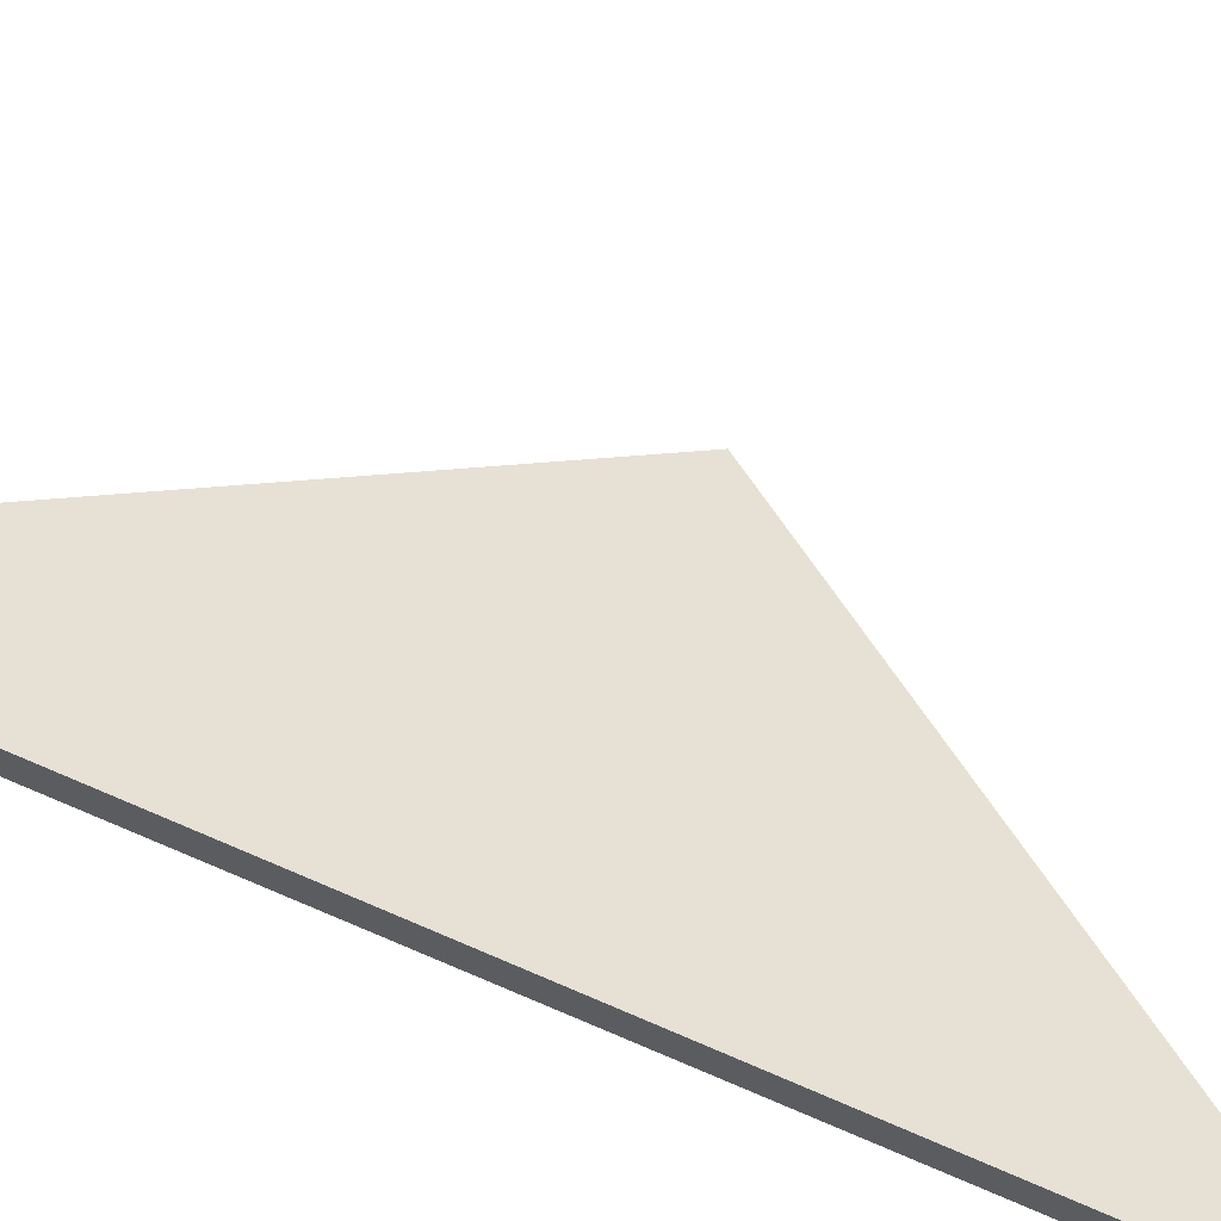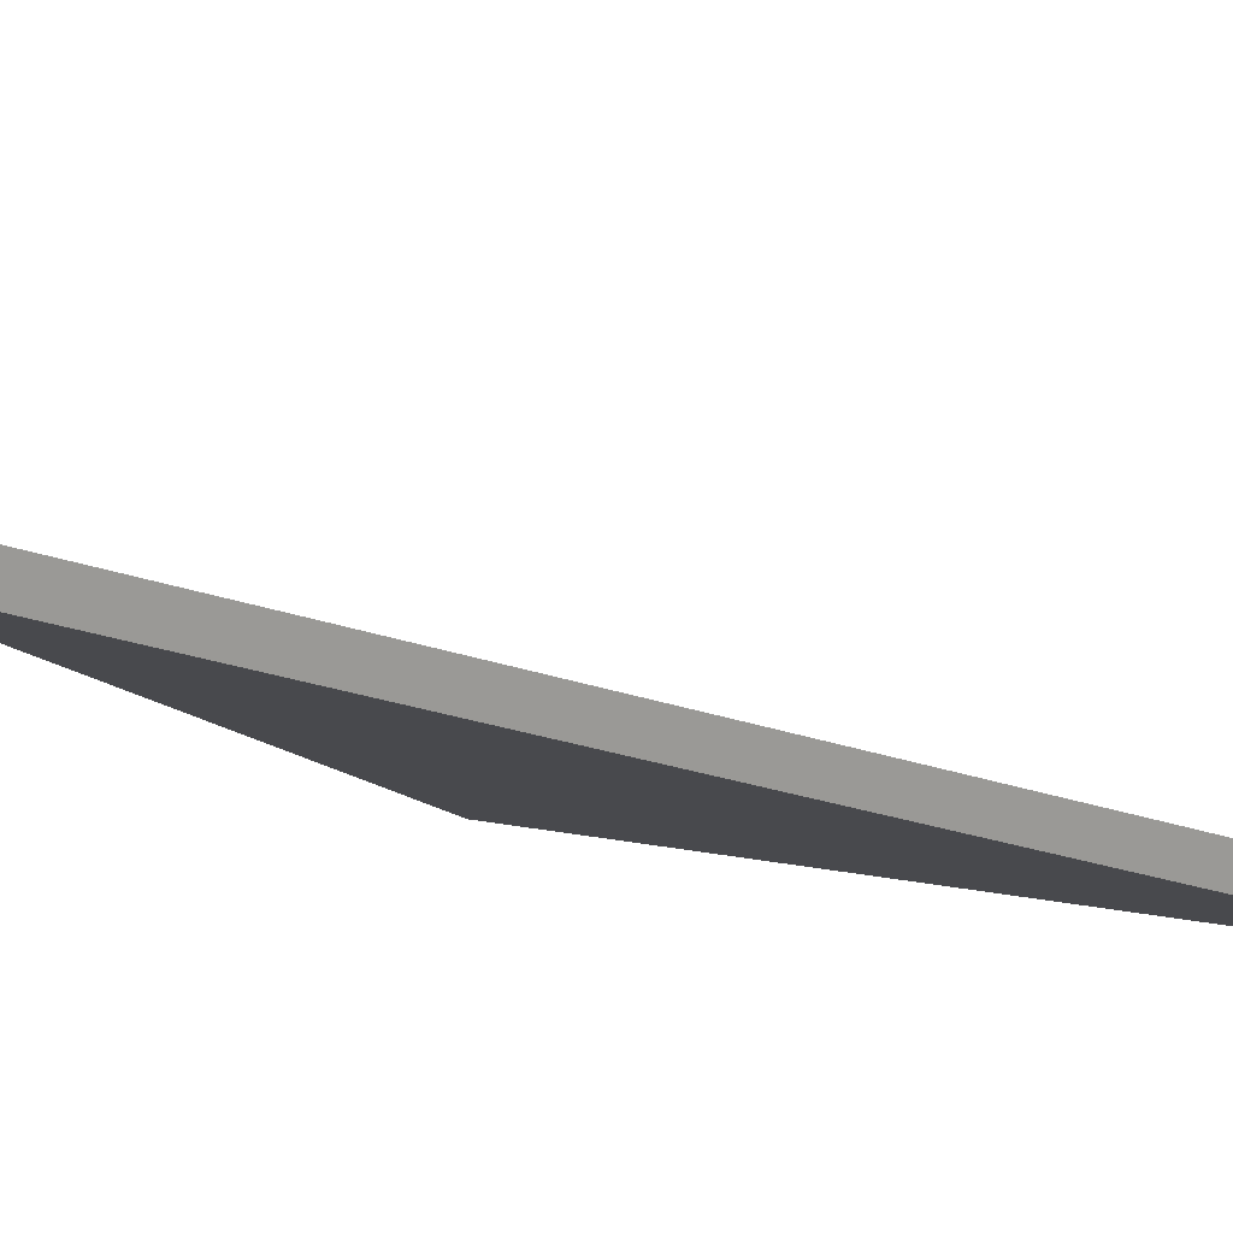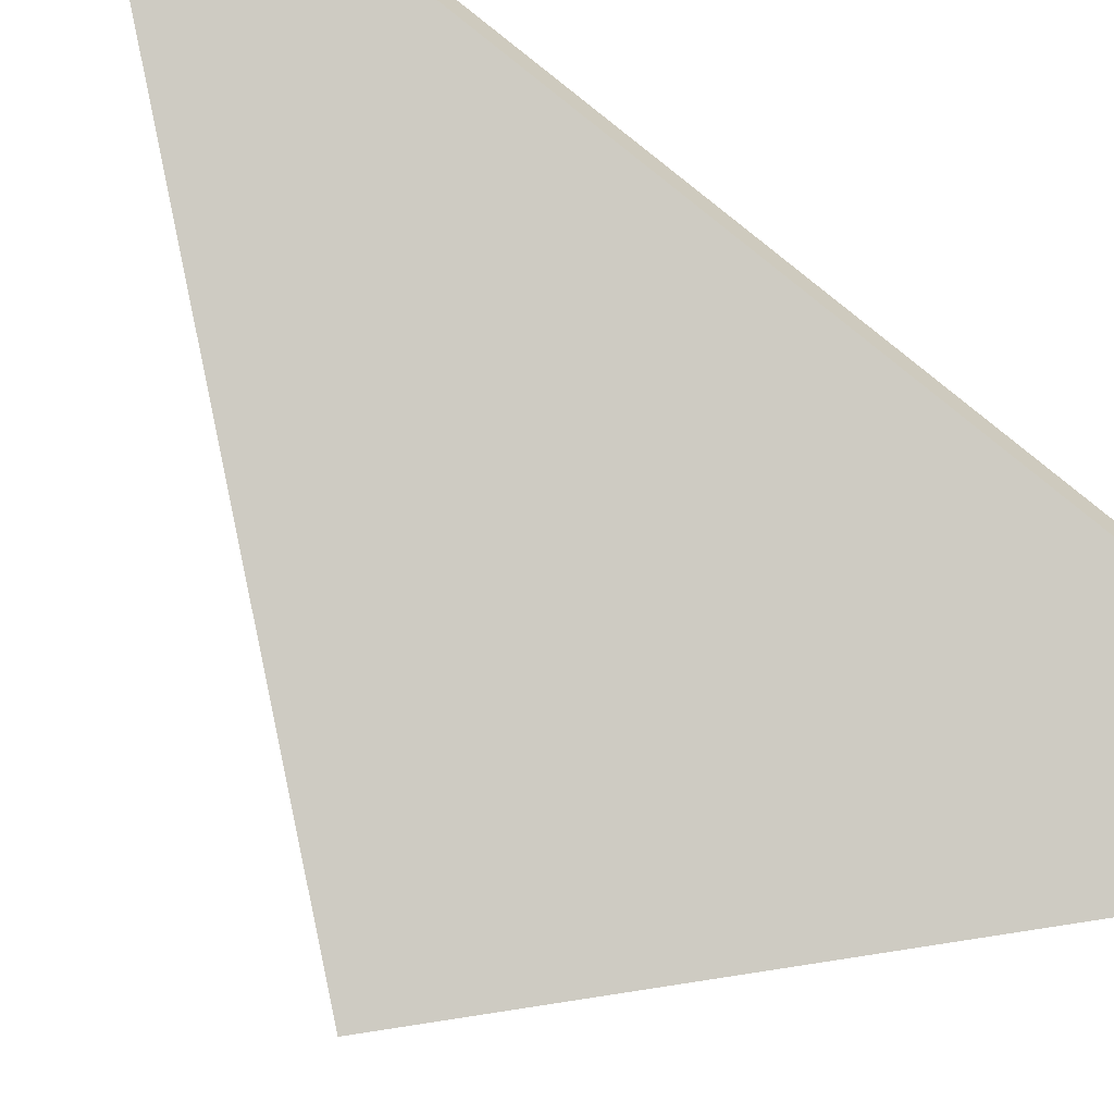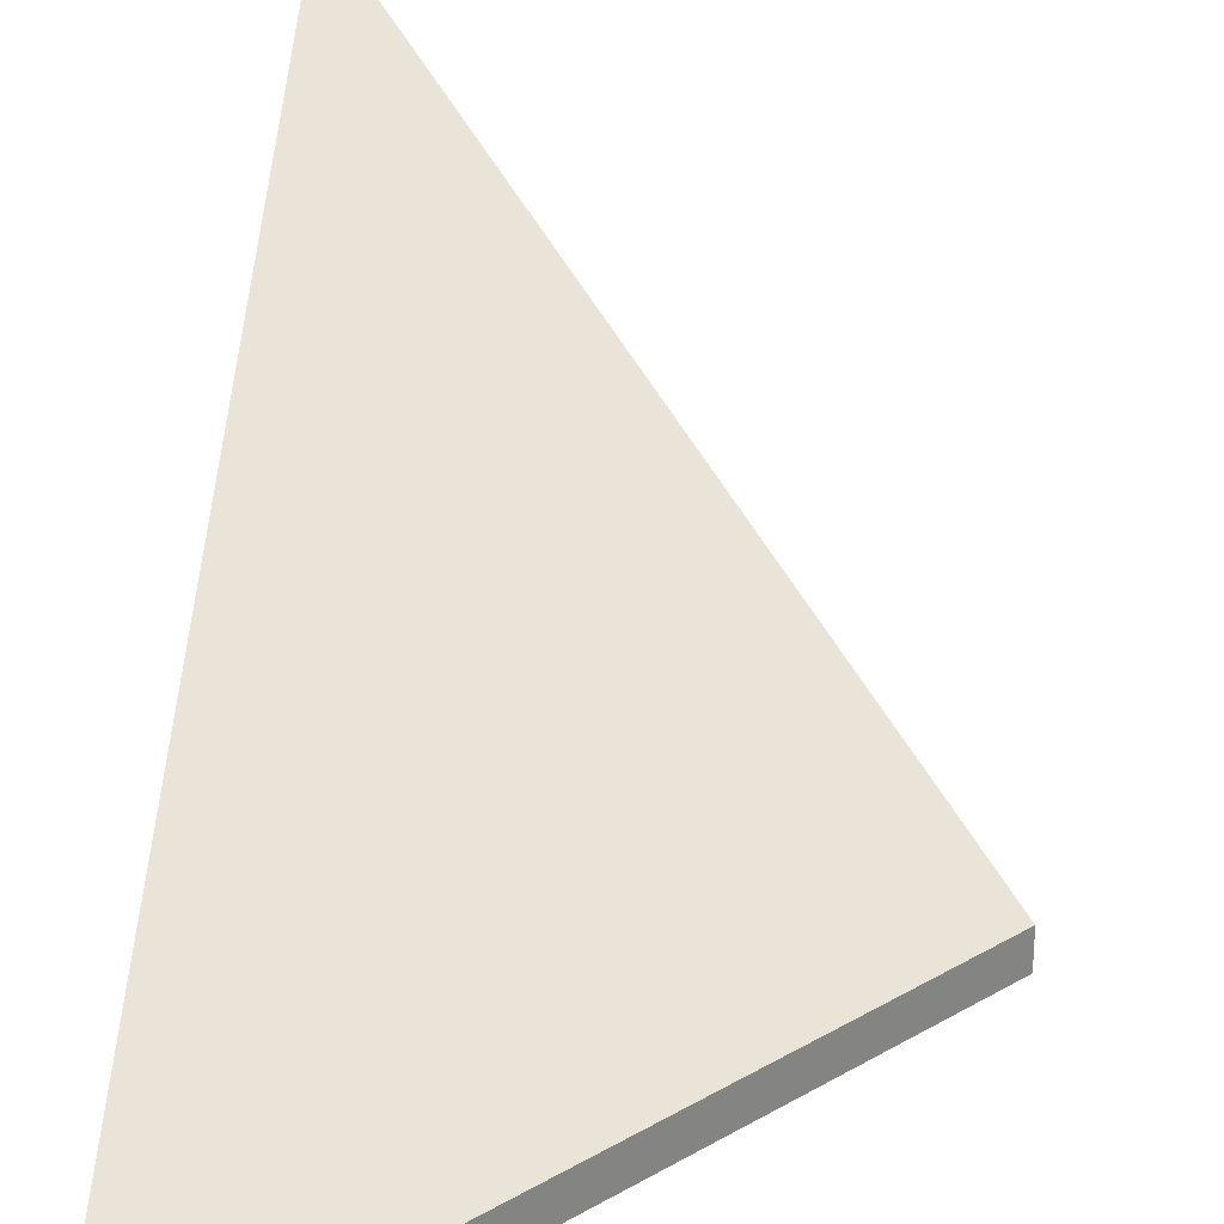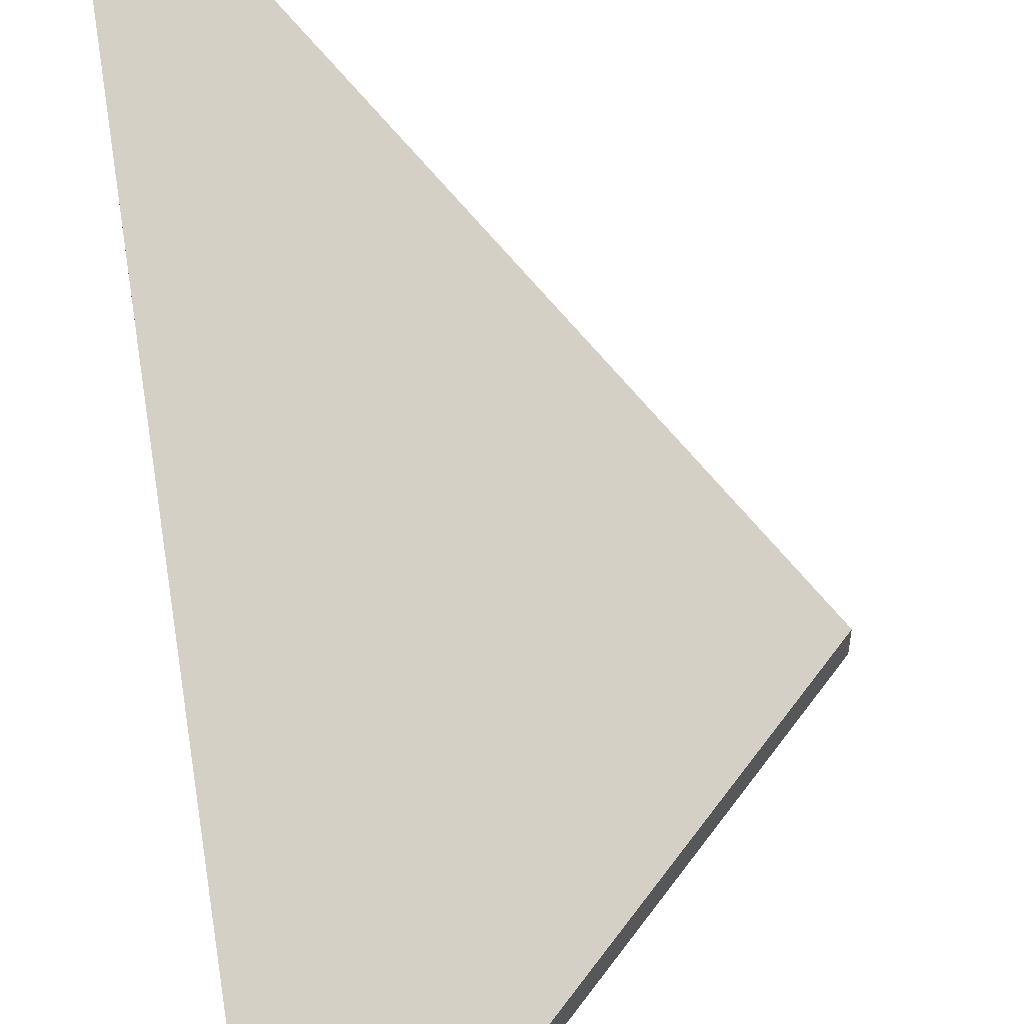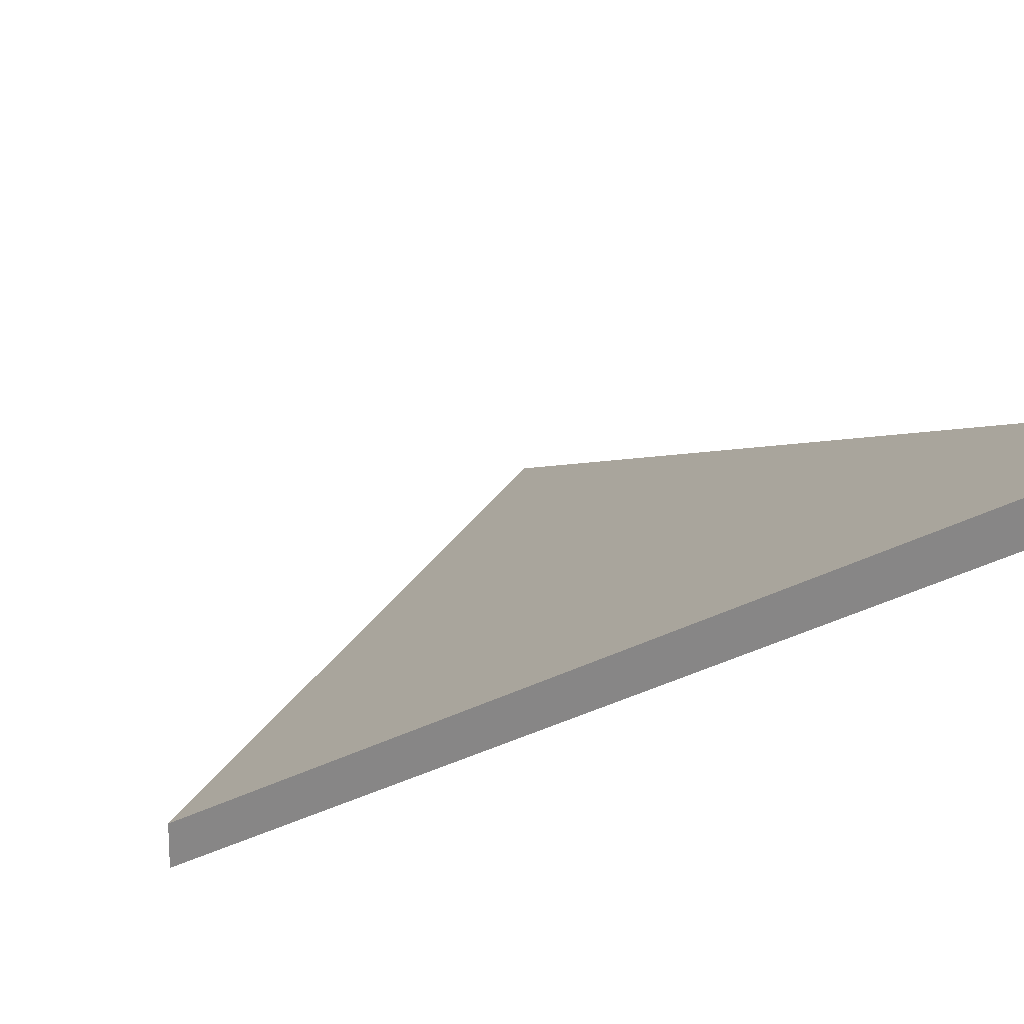
<metadata>
{"format":"obj","ext":"obj","renderer":"f3d","projection":"perspective","resolution":1024,"background":"white","views":[{"elev":58.6,"azim":106.2,"up":"+Y"},{"elev":20.8,"azim":66.4,"up":"+Y"},{"elev":-66.8,"azim":57.3,"up":"+Y"},{"elev":28.9,"azim":-174.0,"up":"+Y"},{"elev":55.5,"azim":172.3,"up":"+Y"},{"elev":22.3,"azim":-22.3,"up":"+Y"}]}
</metadata>
<code>
v 2.373 -0.1358 -4.198
v 2.343 -0.1358 -4.165
v 2.375 -0.1093 -4.132
v 2.373 -0.1379 -4.198
v 2.375 -0.1114 -4.132
v 2.343 -0.1379 -4.165
v 2.375 -0.1114 -4.132
v 2.373 -0.1379 -4.198
v 2.373 -0.1358 -4.198
v 2.375 -0.1093 -4.132
v 2.343 -0.1379 -4.165
v 2.375 -0.1114 -4.132
v 2.375 -0.1093 -4.132
v 2.343 -0.1358 -4.165
v 2.373 -0.1379 -4.198
v 2.343 -0.1379 -4.165
v 2.343 -0.1358 -4.165
v 2.373 -0.1358 -4.198
f 1 2 3
f 4 5 6
f 7 8 9
f 7 9 10
f 11 12 13
f 11 13 14
f 15 16 17
f 15 17 18

</code>
